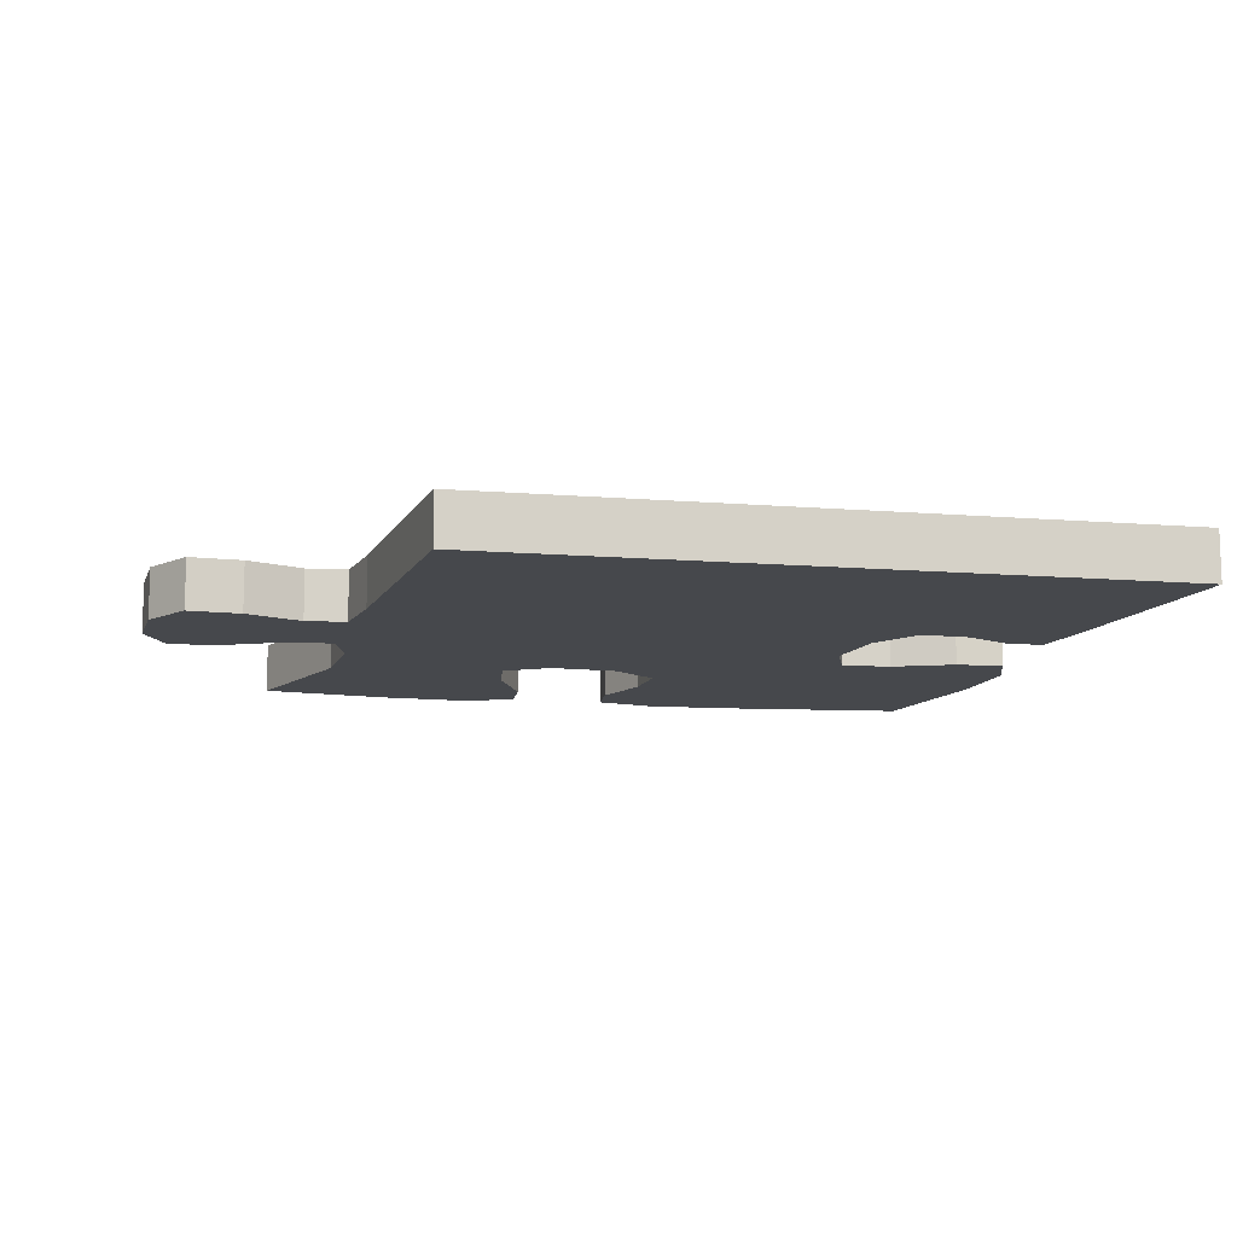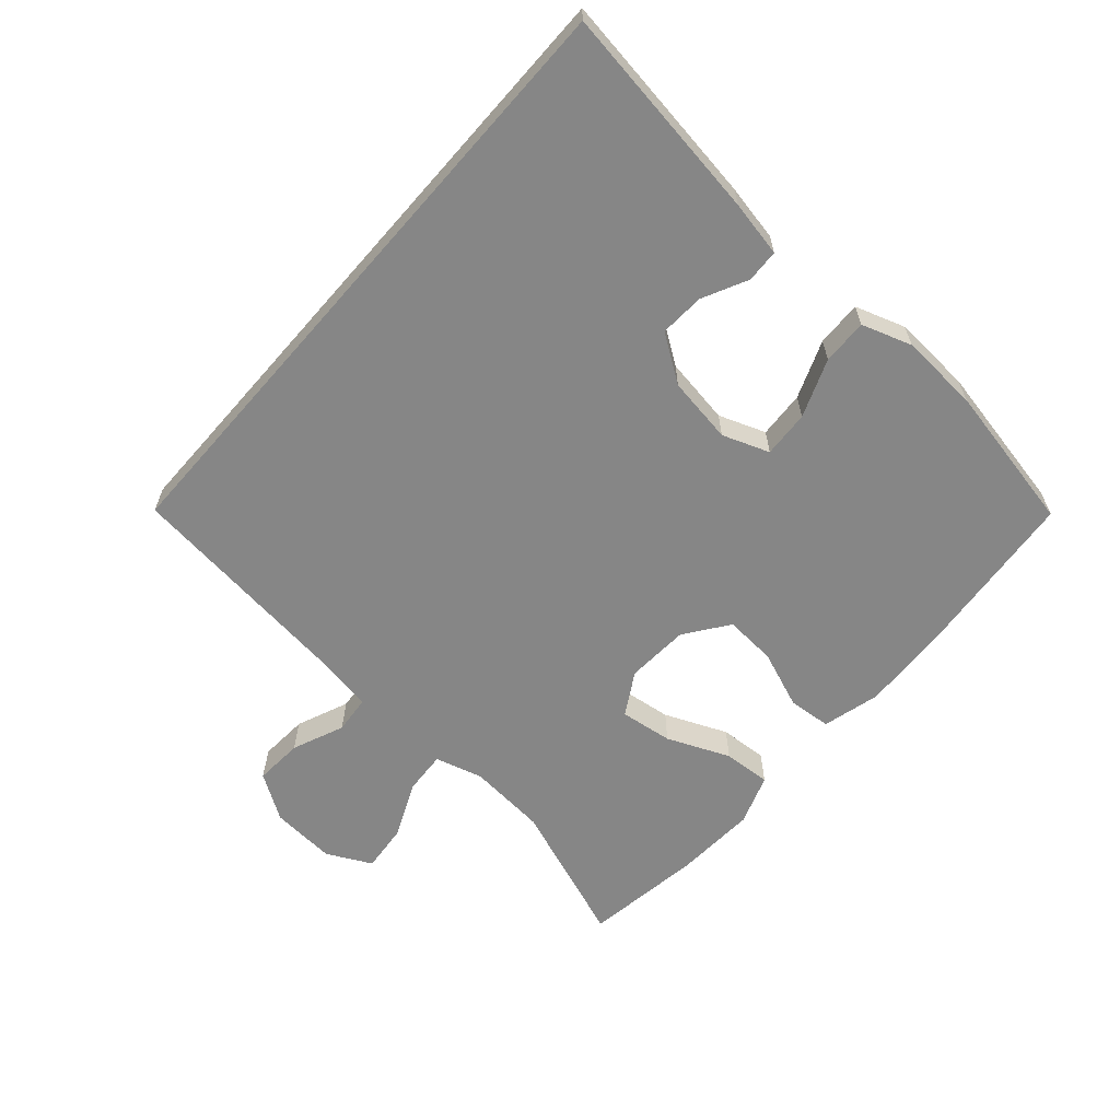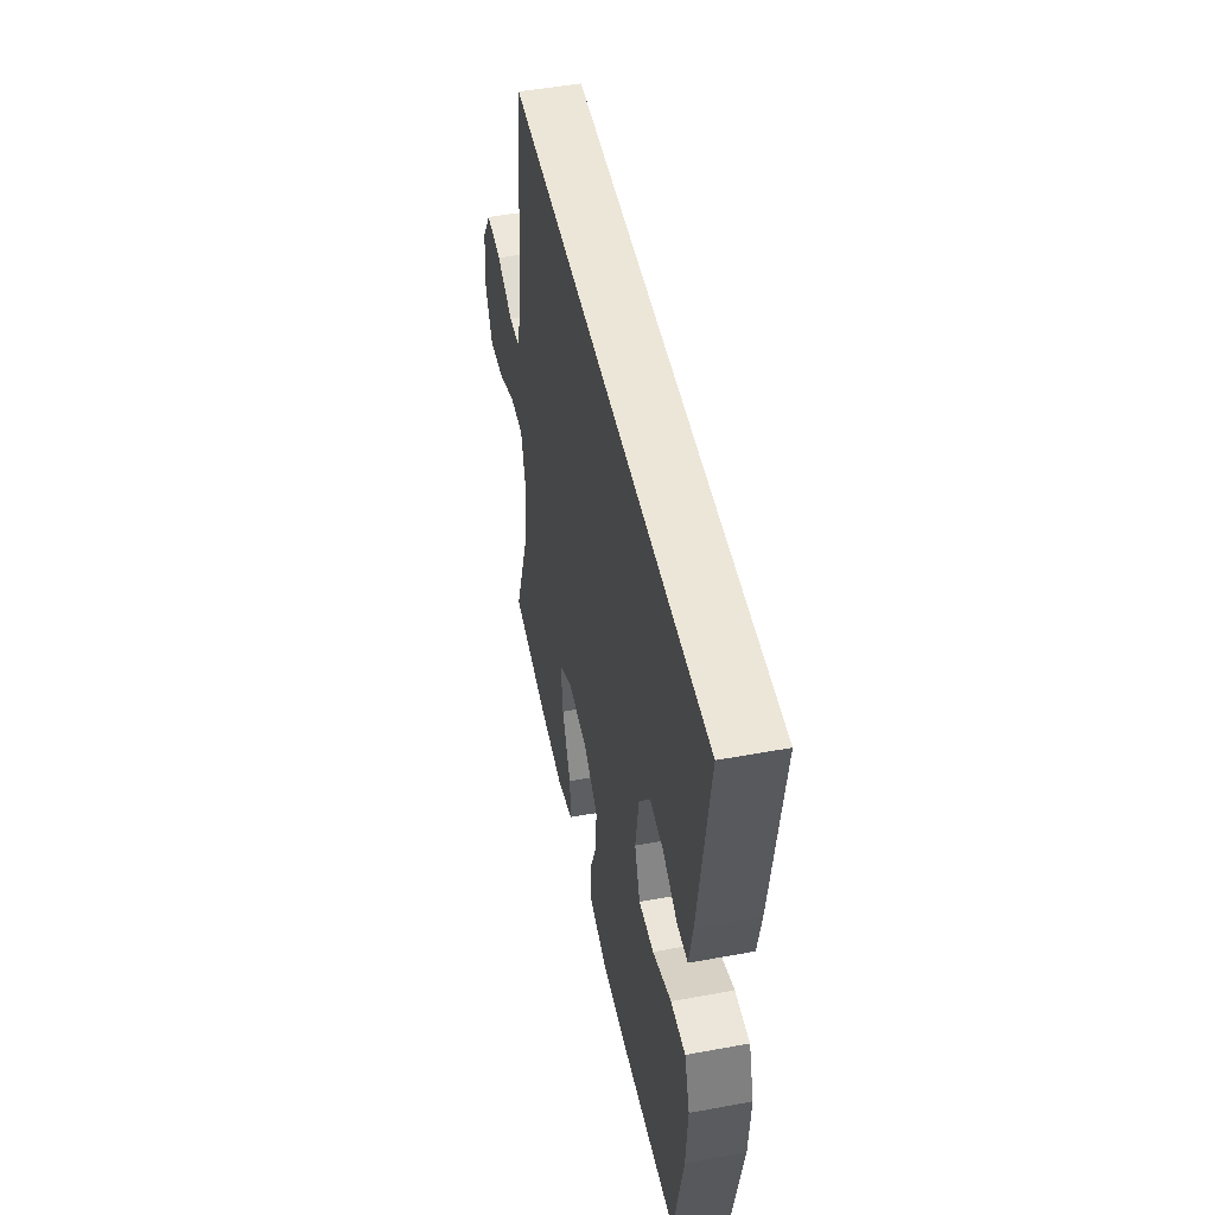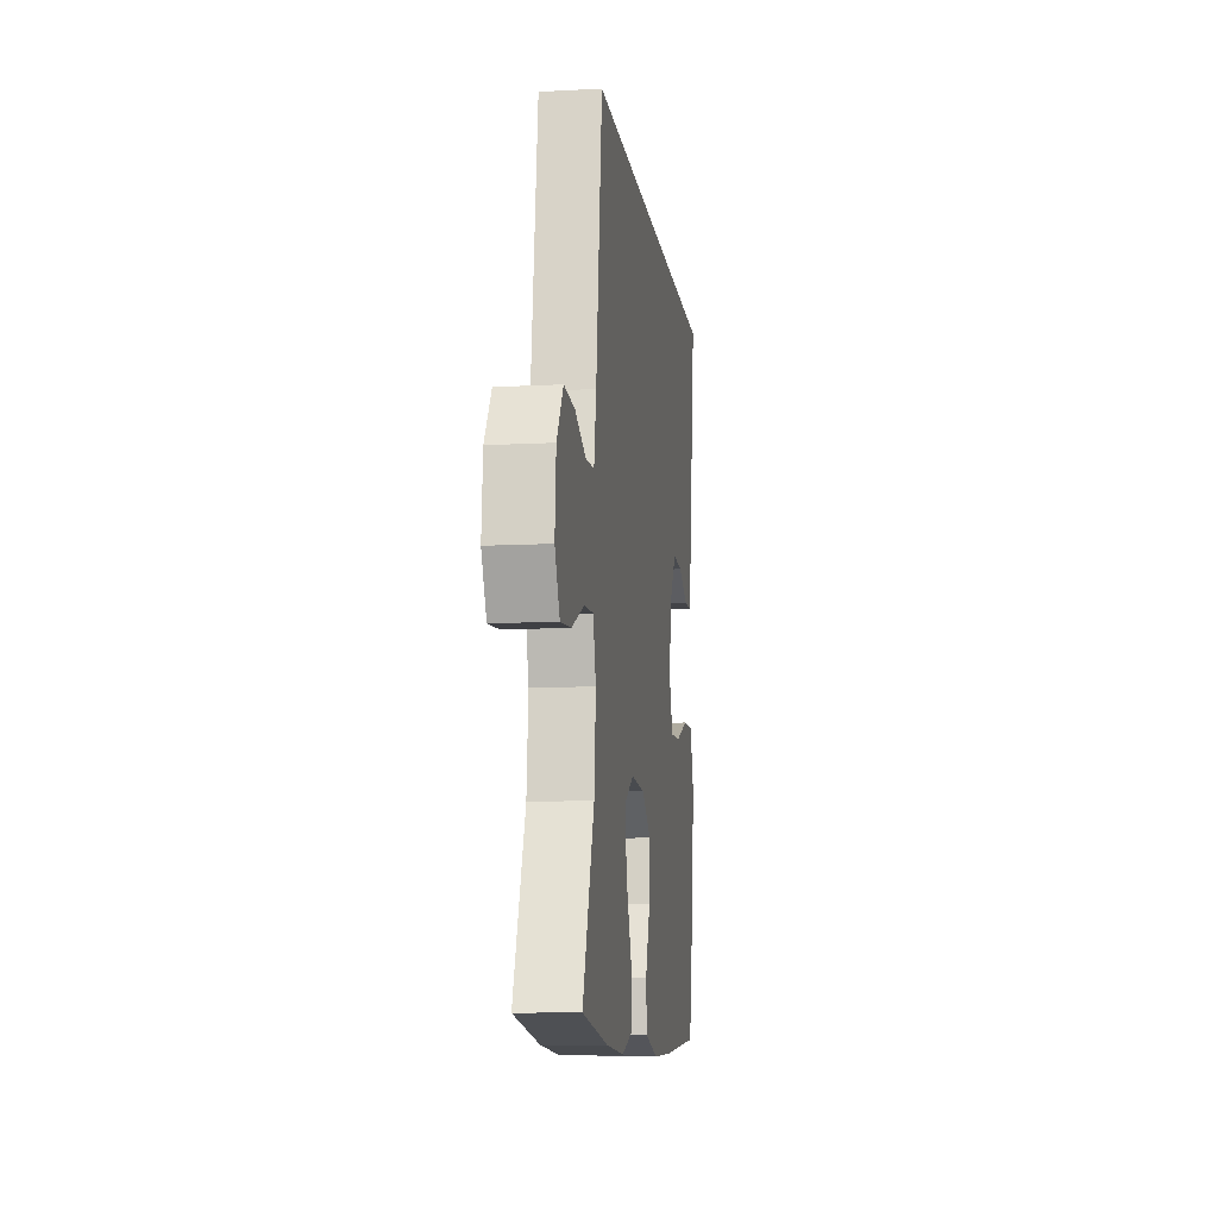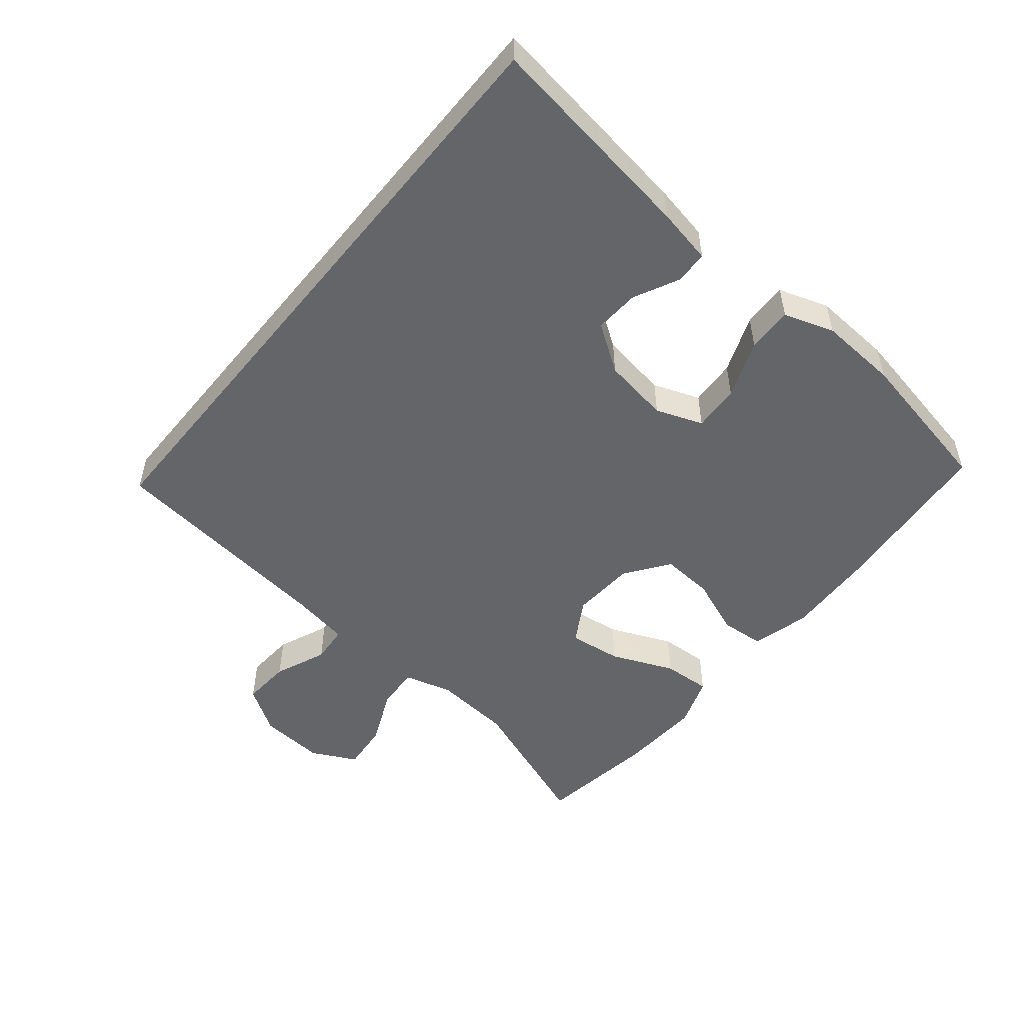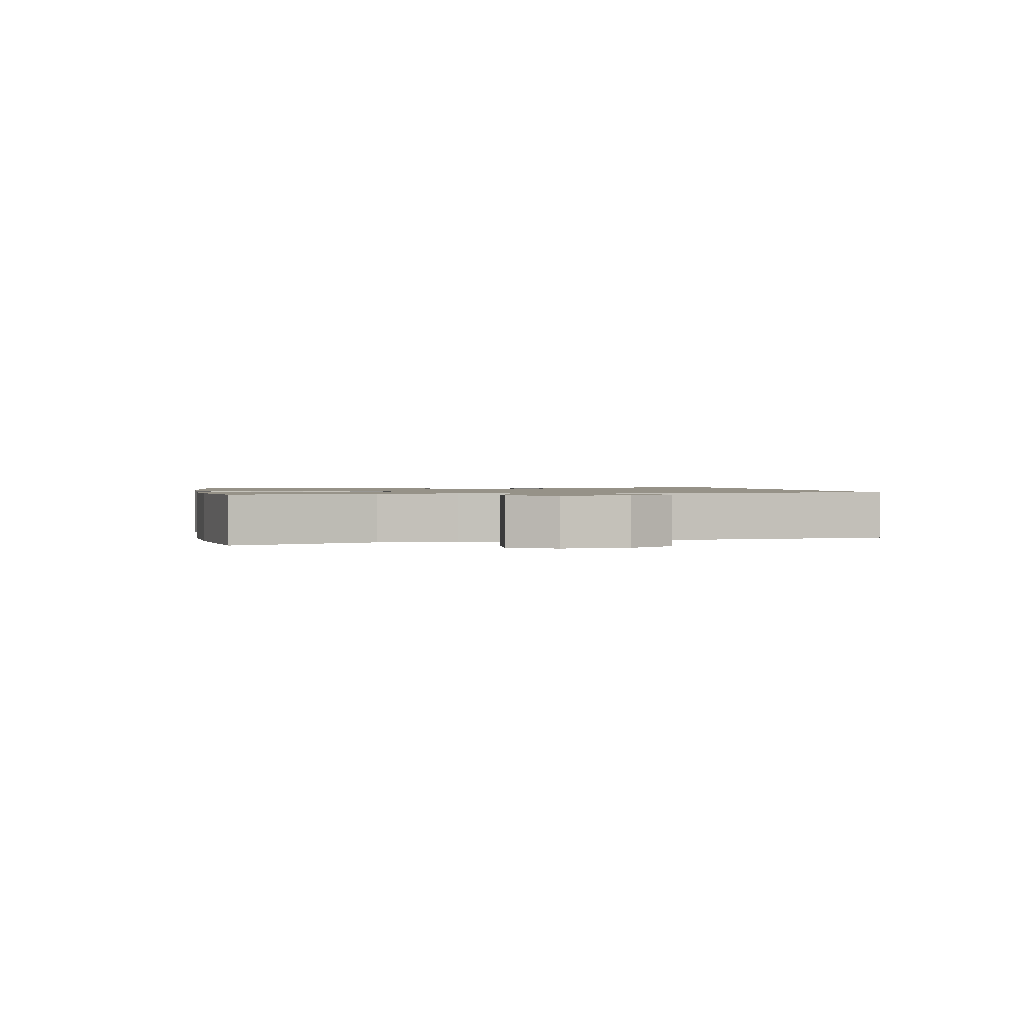
<metadata>
{"format":"obj","ext":"obj","renderer":"f3d","projection":"perspective","resolution":1024,"background":"white","views":[{"elev":-11.4,"azim":-11.3,"up":"+Y"},{"elev":-62.1,"azim":48.9,"up":"+Y"},{"elev":48.7,"azim":78.4,"up":"+Z"},{"elev":-10.5,"azim":-82.3,"up":"+Z"},{"elev":-51.5,"azim":50.8,"up":"+Y"},{"elev":1.2,"azim":-100.7,"up":"+Y"}]}
</metadata>
<code>
v -0.364 0.07 0.5
v 0.59 0.07 0.5
v 0.541 0.07 0.173
v 0.524 0.07 0.088
v 0.474 0.07 0.086
v 0.406 0.07 0.12
v 0.338 0.07 0.124
v 0.29 0.07 0.054
v 0.274 0.07 -0.047
v 0.3 0.07 -0.118
v 0.371 0.07 -0.114
v 0.459 0.07 -0.08
v 0.528 0.07 -0.078
v 0.553 0.07 -0.154
v 0.545 0.07 -0.274
v 0.5 0.07 -0.5
v 0.244 0.07 -0.524
v 0.108 0.07 -0.53
v 0.02 0.07 -0.507
v 0.015 0.07 -0.441
v 0.049 0.07 -0.354
v 0.055 0.07 -0.275
v -0.011 0.07 -0.227
v -0.107 0.07 -0.221
v -0.172 0.07 -0.259
v -0.162 0.07 -0.339
v -0.122 0.07 -0.434
v -0.118 0.07 -0.507
v -0.195 0.07 -0.534
v -0.319 0.07 -0.527
v -0.5 0.07 -0.5
v -0.419 0.07 -0.284
v -0.408 0.07 -0.165
v -0.428 0.07 -0.092
v -0.493 0.07 -0.096
v -0.579 0.07 -0.134
v -0.652 0.07 -0.141
v -0.686 0.07 -0.073
v -0.678 0.07 0.026
v -0.633 0.07 0.095
v -0.559 0.07 0.09
v -0.48 0.07 0.057
v -0.423 0.07 0.062
v -0.407 0.07 0.151
v -0.364 0 0.5
v 0.59 0 0.5
v 0.541 0 0.173
v 0.524 0 0.088
v 0.474 0 0.086
v 0.406 0 0.12
v 0.338 0 0.124
v 0.29 0 0.054
v 0.274 0 -0.047
v 0.3 0 -0.118
v 0.371 0 -0.114
v 0.459 0 -0.08
v 0.528 0 -0.078
v 0.553 0 -0.154
v 0.545 0 -0.274
v 0.5 0 -0.5
v 0.244 0 -0.524
v 0.108 0 -0.53
v 0.02 0 -0.507
v 0.015 0 -0.441
v 0.049 0 -0.354
v 0.055 0 -0.275
v -0.011 0 -0.227
v -0.107 0 -0.221
v -0.172 0 -0.259
v -0.162 0 -0.339
v -0.122 0 -0.434
v -0.118 0 -0.507
v -0.195 0 -0.534
v -0.319 0 -0.527
v -0.5 0 -0.5
v -0.419 0 -0.284
v -0.408 0 -0.165
v -0.428 0 -0.092
v -0.493 0 -0.096
v -0.579 0 -0.134
v -0.652 0 -0.141
v -0.686 0 -0.073
v -0.678 0 0.026
v -0.633 0 0.095
v -0.559 0 0.09
v -0.48 0 0.057
v -0.423 0 0.062
v -0.407 0 0.151
f 40 41 42
f 39 40 42
f 38 39 42
f 37 38 42
f 36 37 42
f 35 36 42
f 34 35 42 43
f 33 34 43 44
f 30 31 32
f 29 30 32
f 28 29 32
f 27 28 32
f 26 27 32
f 25 26 32 33
f 44 1 2
f 33 44 2
f 25 33 2
f 24 25 2
f 19 20 21
f 18 19 21
f 17 18 21
f 16 17 21
f 15 16 21
f 14 15 21
f 13 14 21
f 12 13 21
f 11 12 21
f 10 11 21 22
f 9 10 22 23
f 4 5 6
f 3 4 6
f 2 3 6
f 2 6 7
f 24 2 7 8
f 8 9 23 24
f 86 85 84
f 86 84 83
f 86 83 82
f 86 82 81
f 86 81 80
f 86 80 79
f 87 86 79 78
f 88 87 78 77
f 76 75 74
f 76 74 73
f 76 73 72
f 76 72 71
f 76 71 70
f 77 76 70 69
f 46 45 88
f 46 88 77
f 46 77 69
f 46 69 68
f 65 64 63
f 65 63 62
f 65 62 61
f 65 61 60
f 65 60 59
f 65 59 58
f 65 58 57
f 65 57 56
f 65 56 55
f 66 65 55 54
f 67 66 54 53
f 50 49 48
f 50 48 47
f 50 47 46
f 51 50 46
f 52 51 46 68
f 68 67 53 52
f 1 45 46 2
f 2 46 47 3
f 3 47 48 4
f 4 48 49 5
f 5 49 50 6
f 6 50 51 7
f 7 51 52 8
f 8 52 53 9
f 9 53 54 10
f 10 54 55 11
f 11 55 56 12
f 12 56 57 13
f 13 57 58 14
f 14 58 59 15
f 15 59 60 16
f 16 60 61 17
f 17 61 62 18
f 18 62 63 19
f 19 63 64 20
f 20 64 65 21
f 21 65 66 22
f 22 66 67 23
f 23 67 68 24
f 24 68 69 25
f 25 69 70 26
f 26 70 71 27
f 27 71 72 28
f 28 72 73 29
f 29 73 74 30
f 30 74 75 31
f 31 75 76 32
f 32 76 77 33
f 33 77 78 34
f 34 78 79 35
f 35 79 80 36
f 36 80 81 37
f 37 81 82 38
f 38 82 83 39
f 39 83 84 40
f 40 84 85 41
f 41 85 86 42
f 42 86 87 43
f 43 87 88 44
f 44 88 45 1

</code>
